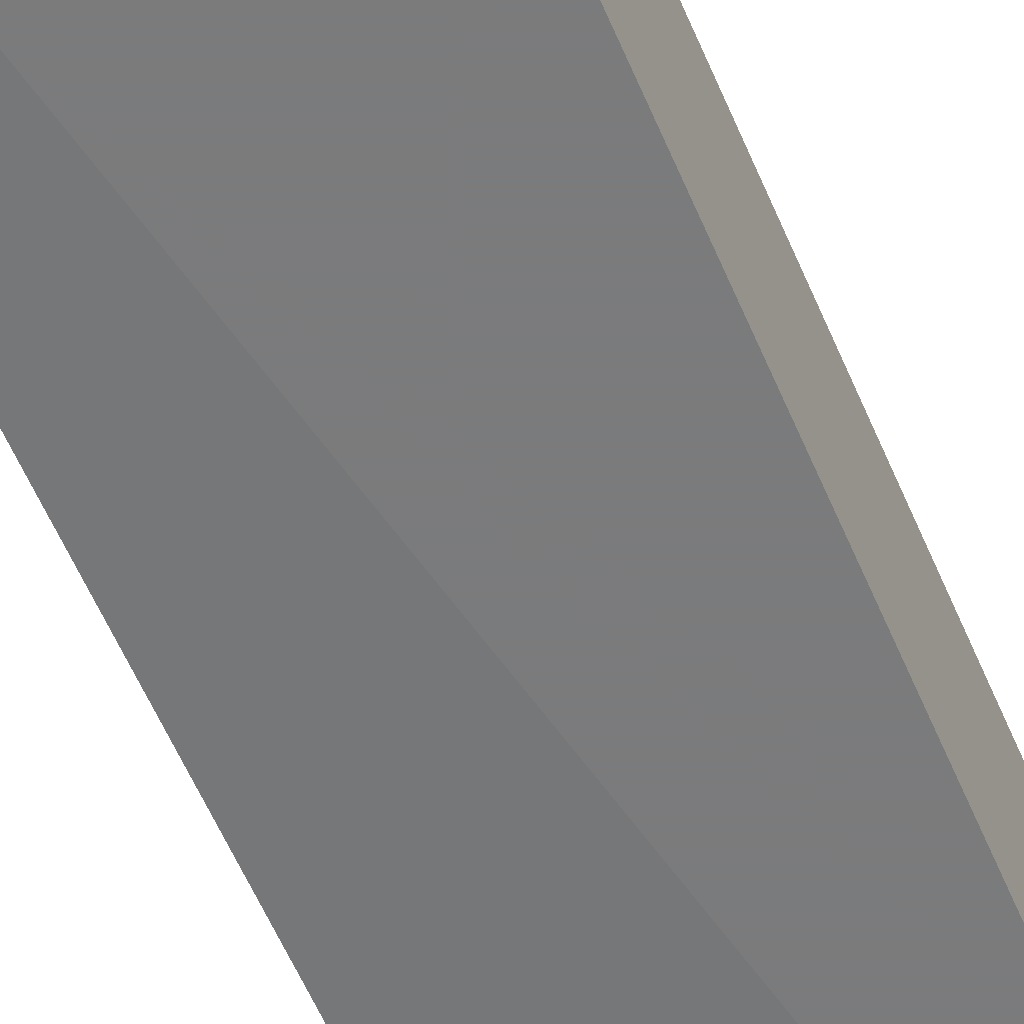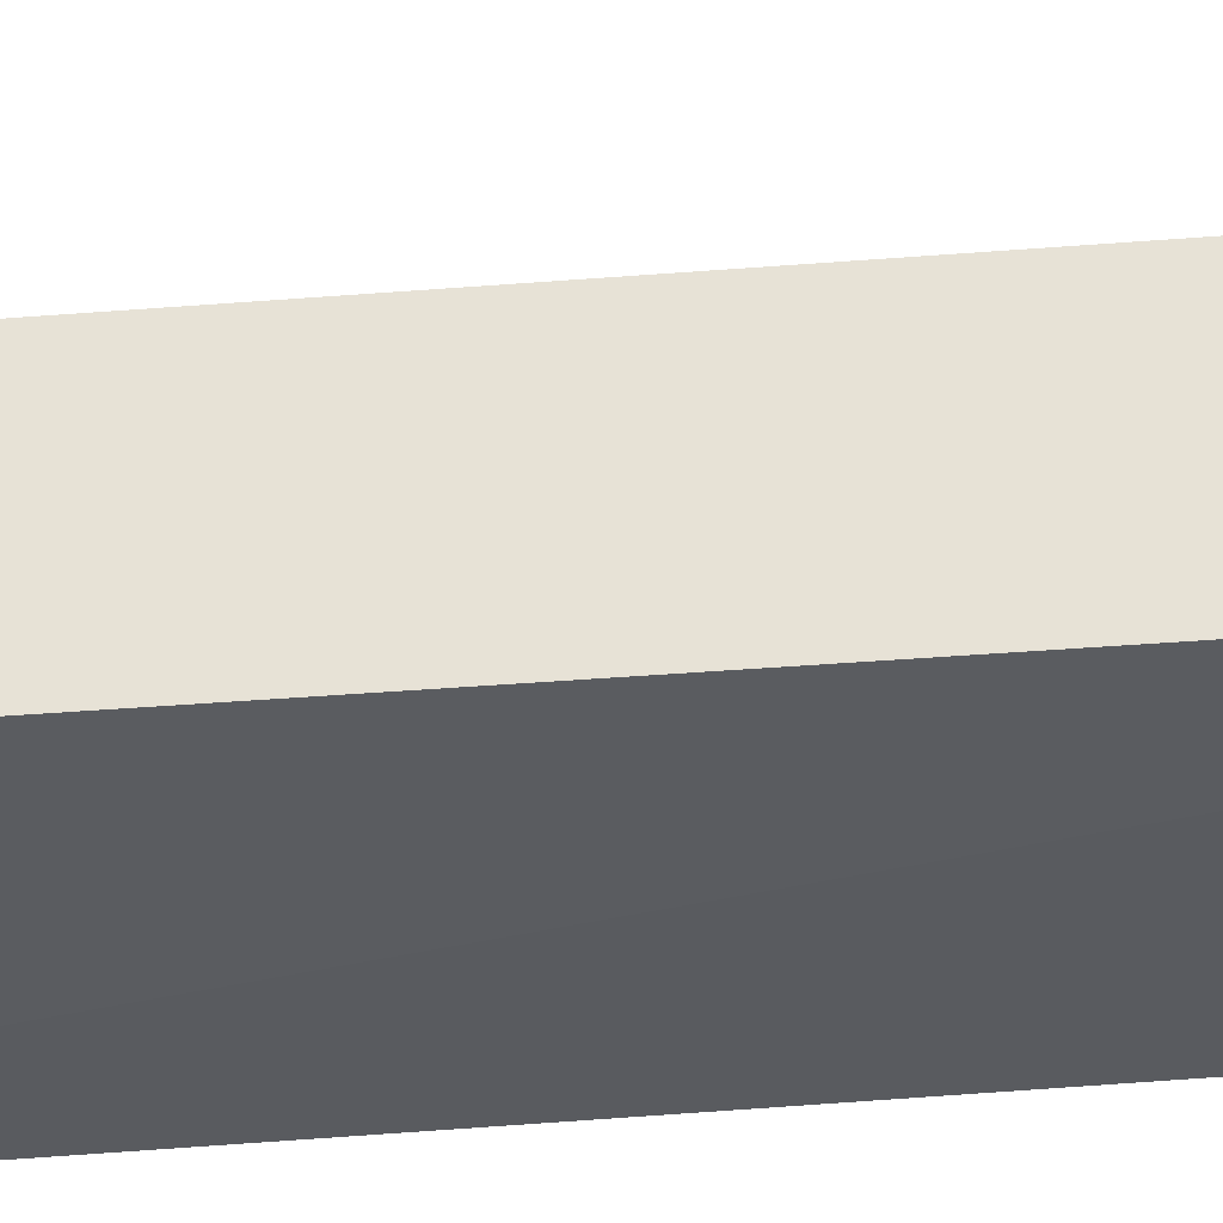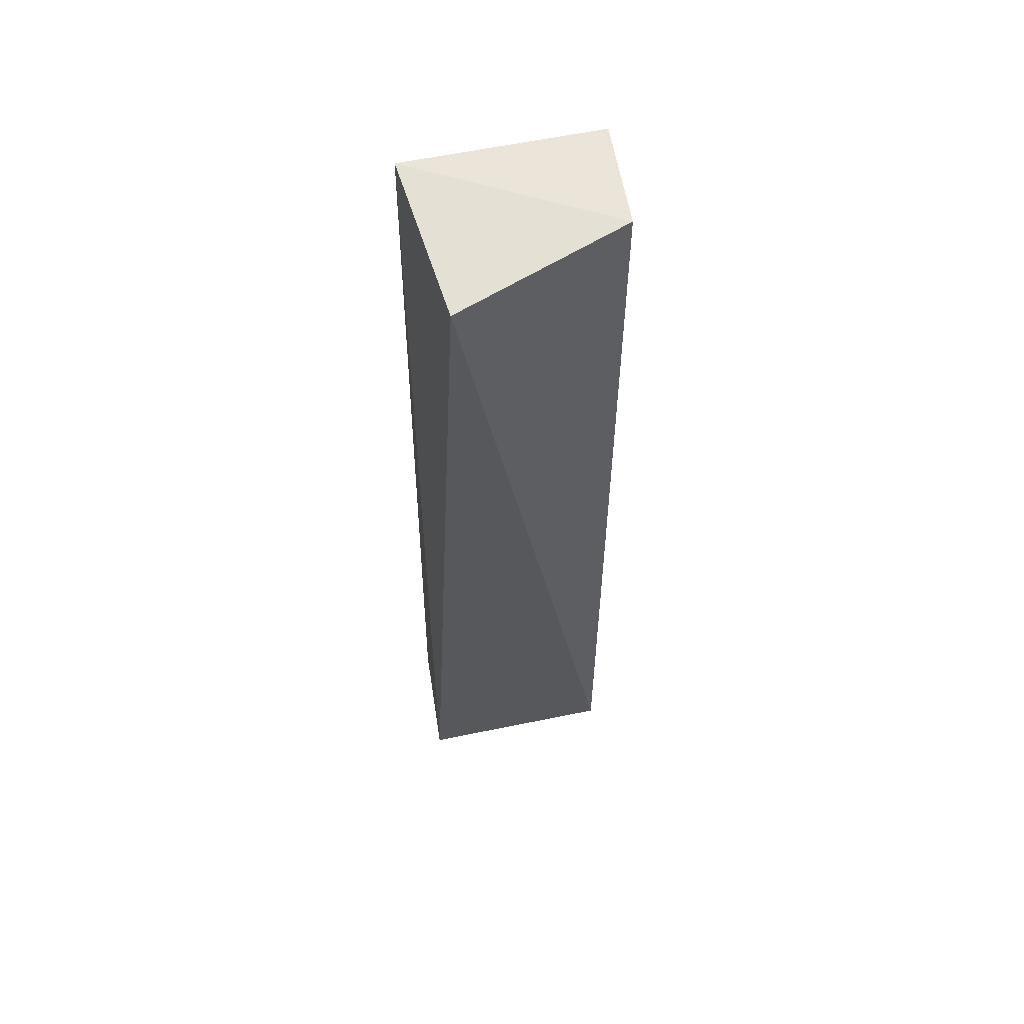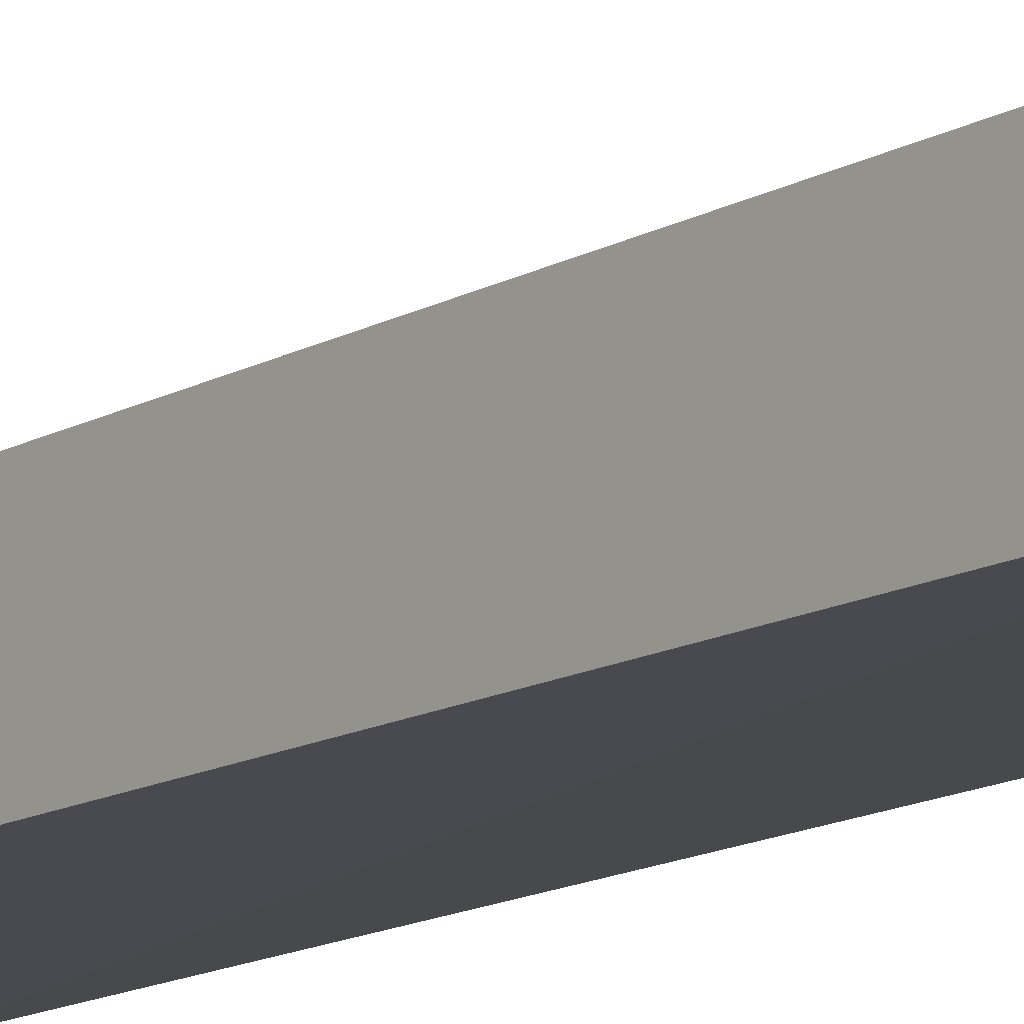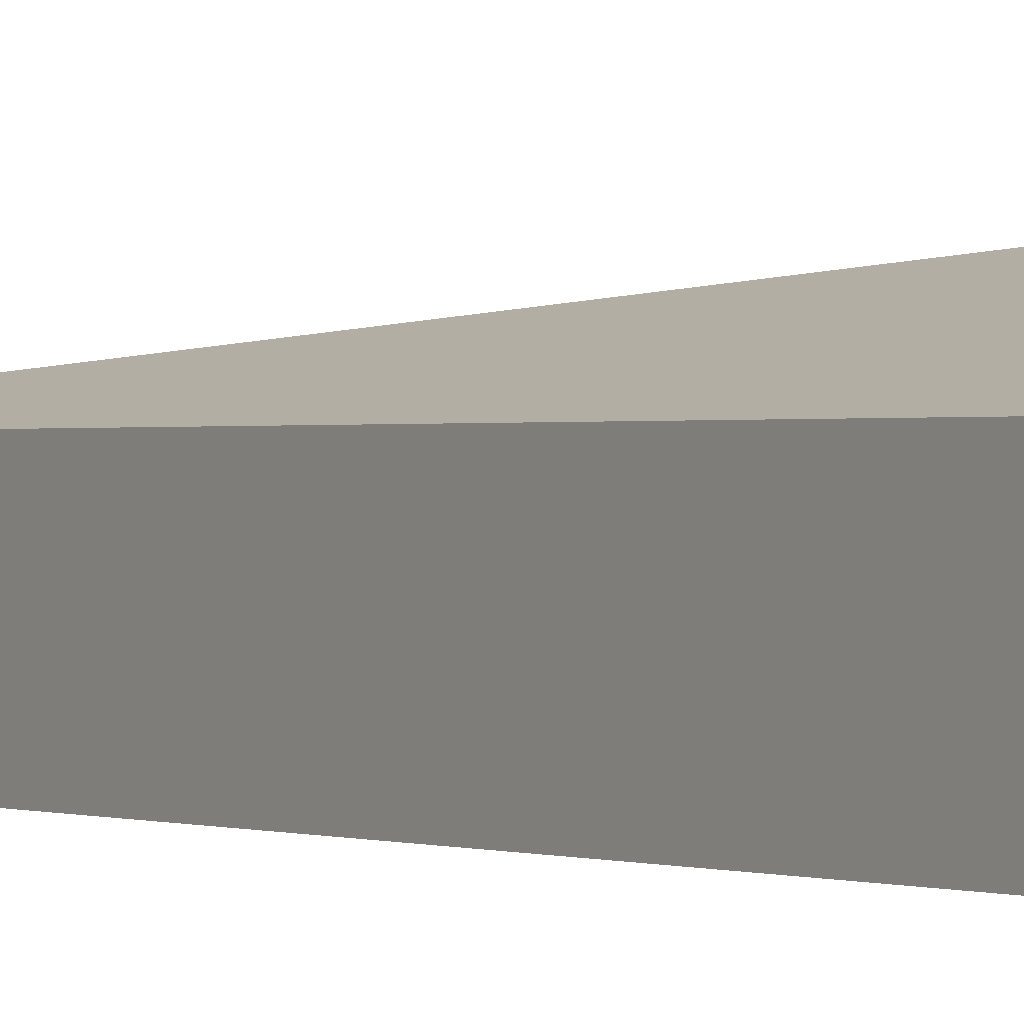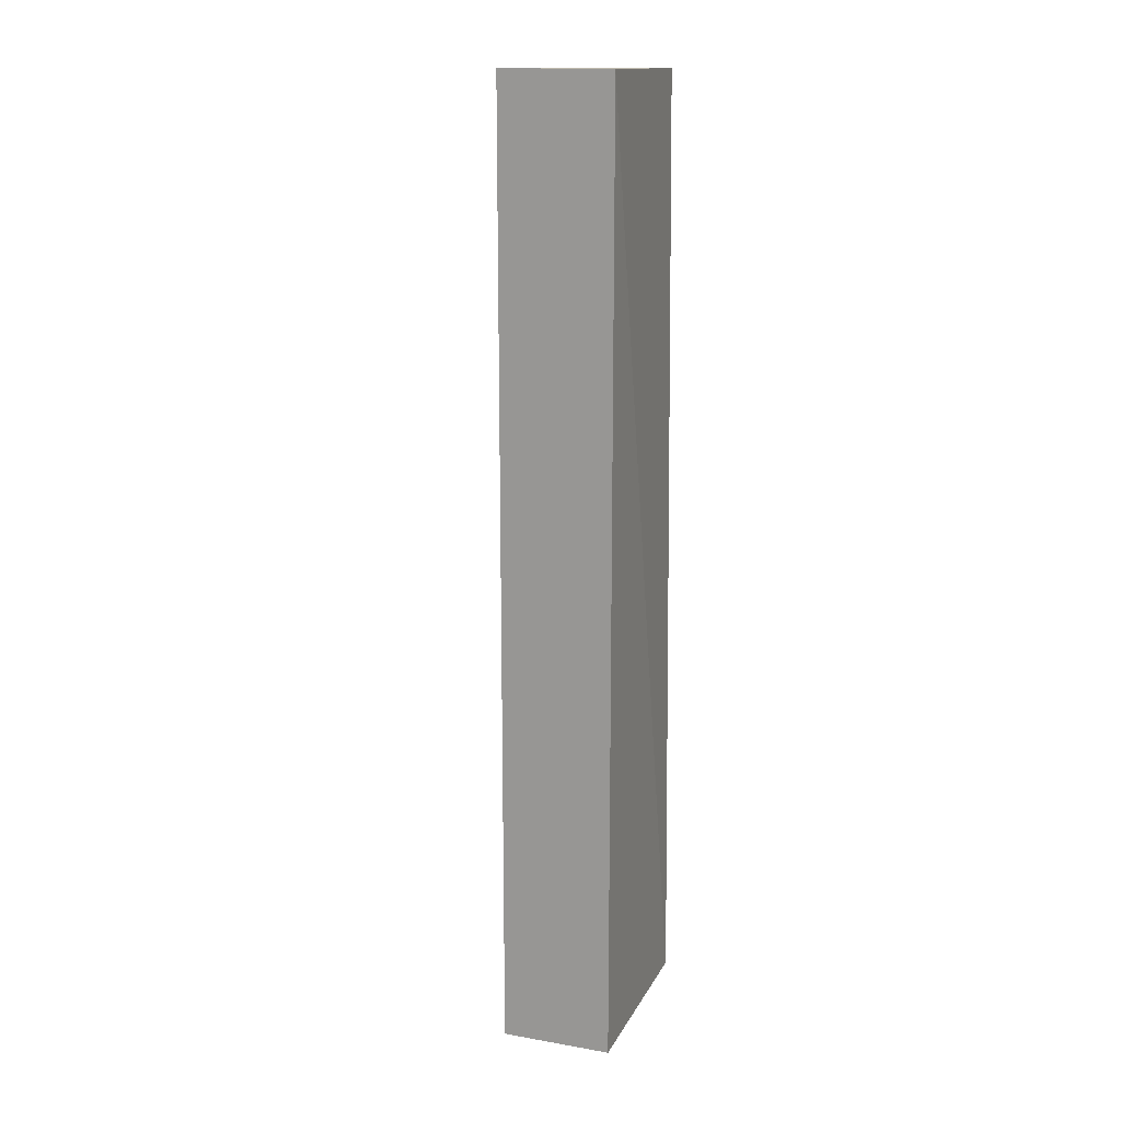
<metadata>
{"format":"obj","ext":"obj","renderer":"f3d","projection":"perspective","resolution":1024,"background":"white","views":[{"elev":-58.4,"azim":22.6,"up":"+Z"},{"elev":-34.1,"azim":96.5,"up":"+Z"},{"elev":57.7,"azim":-9.3,"up":"+Y"},{"elev":-13.5,"azim":141.6,"up":"+Z"},{"elev":0.3,"azim":146.9,"up":"+Z"},{"elev":16.1,"azim":109.7,"up":"+Y"}]}
</metadata>
<code>
v -0.3561 -0.08333 5e-08
v -0.3561 -0.08333 -0.03337
v -0.3561 0.2045 -0.03337
v -0.4066 0.1991 0.0189
v -0.417 -0.08344 0.002965
v -0.3561 0.2045 1e-08
v -0.4167 -0.08333 -0.03337
v -0.4142 0.2032 -0.03143
f 1 2 3
f 5 2 1
f 5 1 4
f 6 1 3
f 6 4 1
f 7 3 2
f 7 2 5
f 8 6 3
f 8 4 6
f 8 3 7
f 8 7 5
f 8 5 4

</code>
